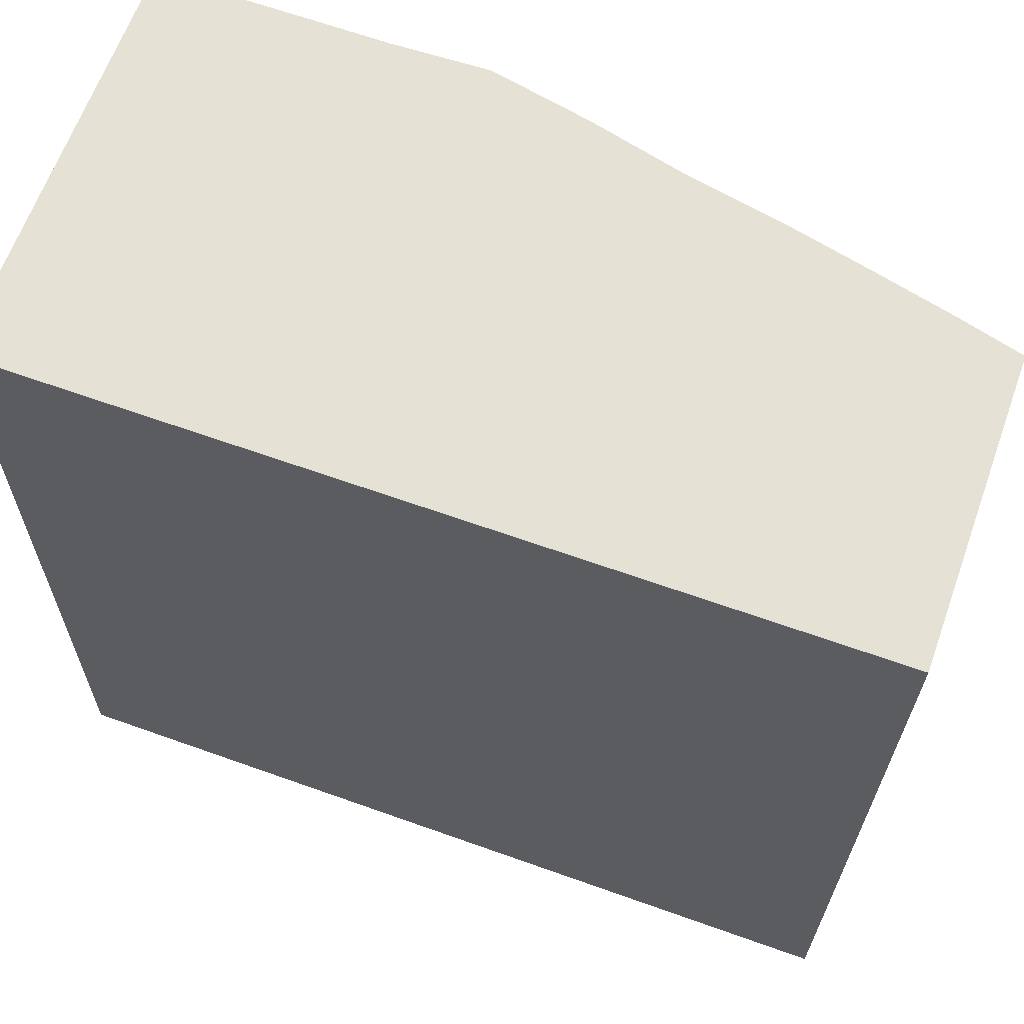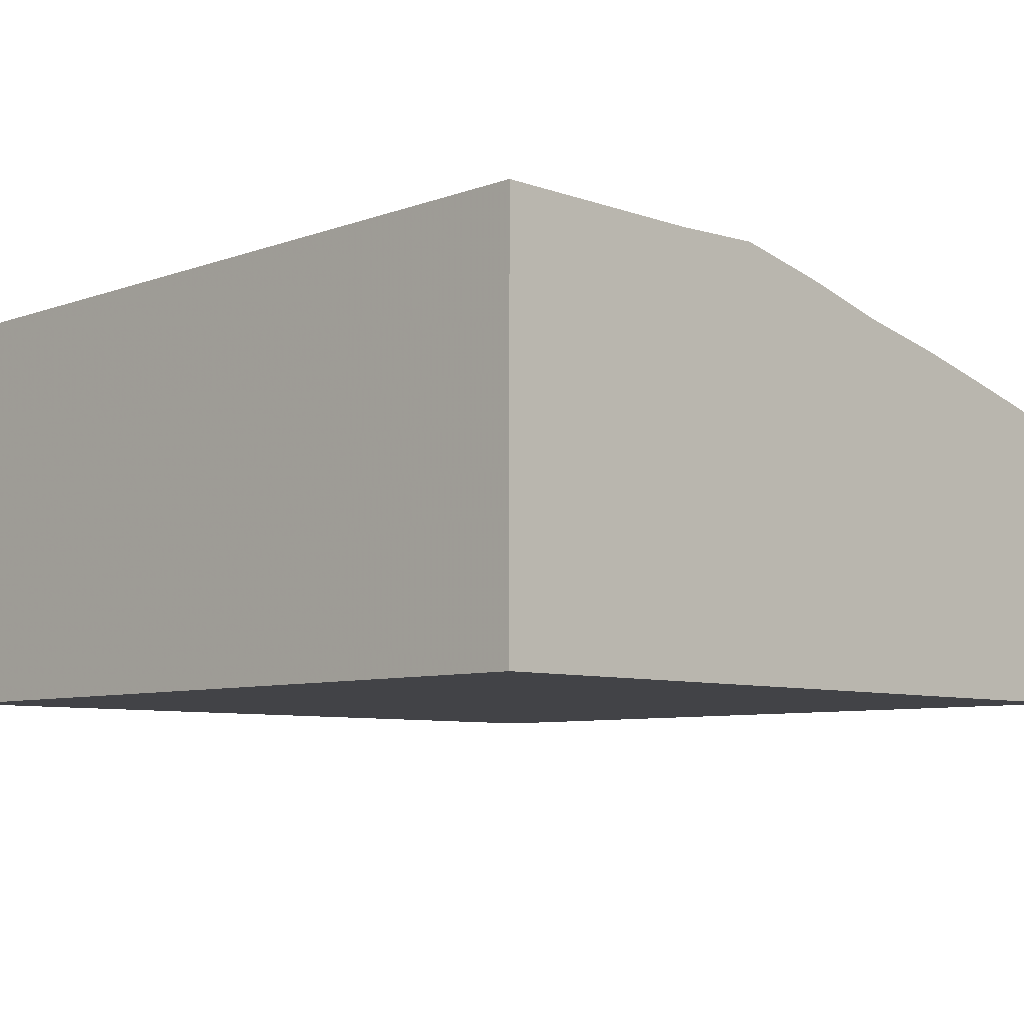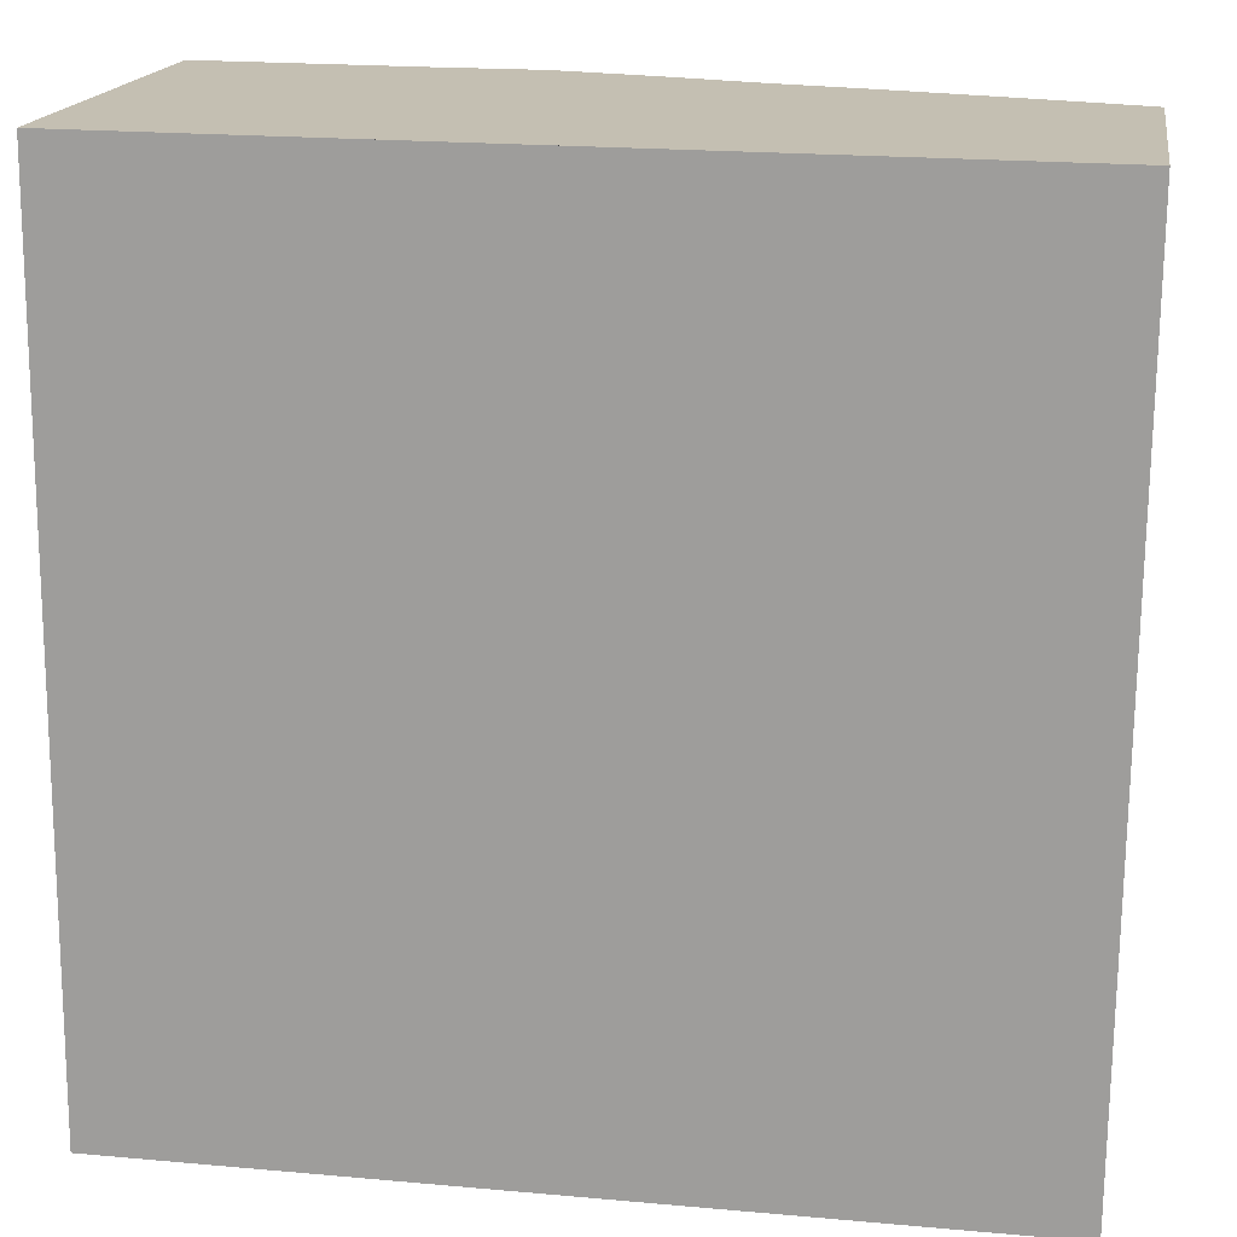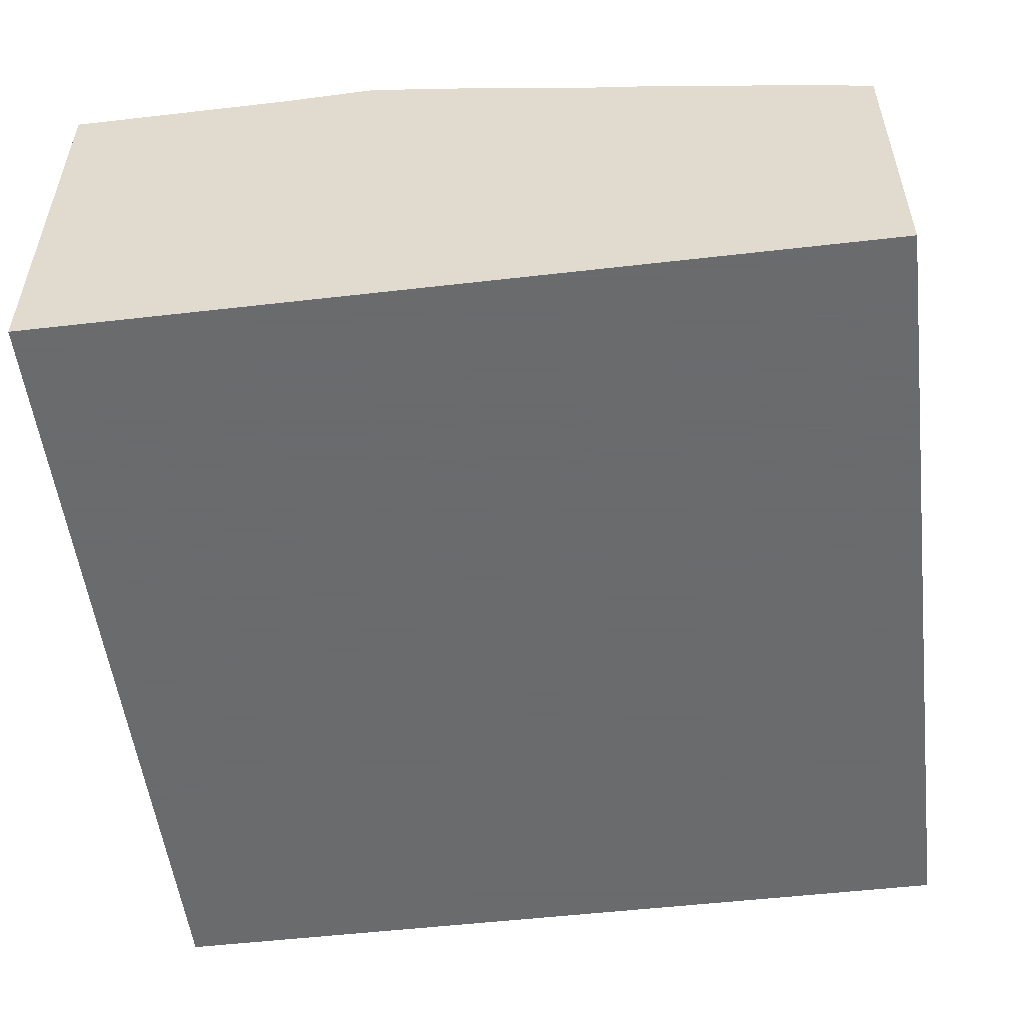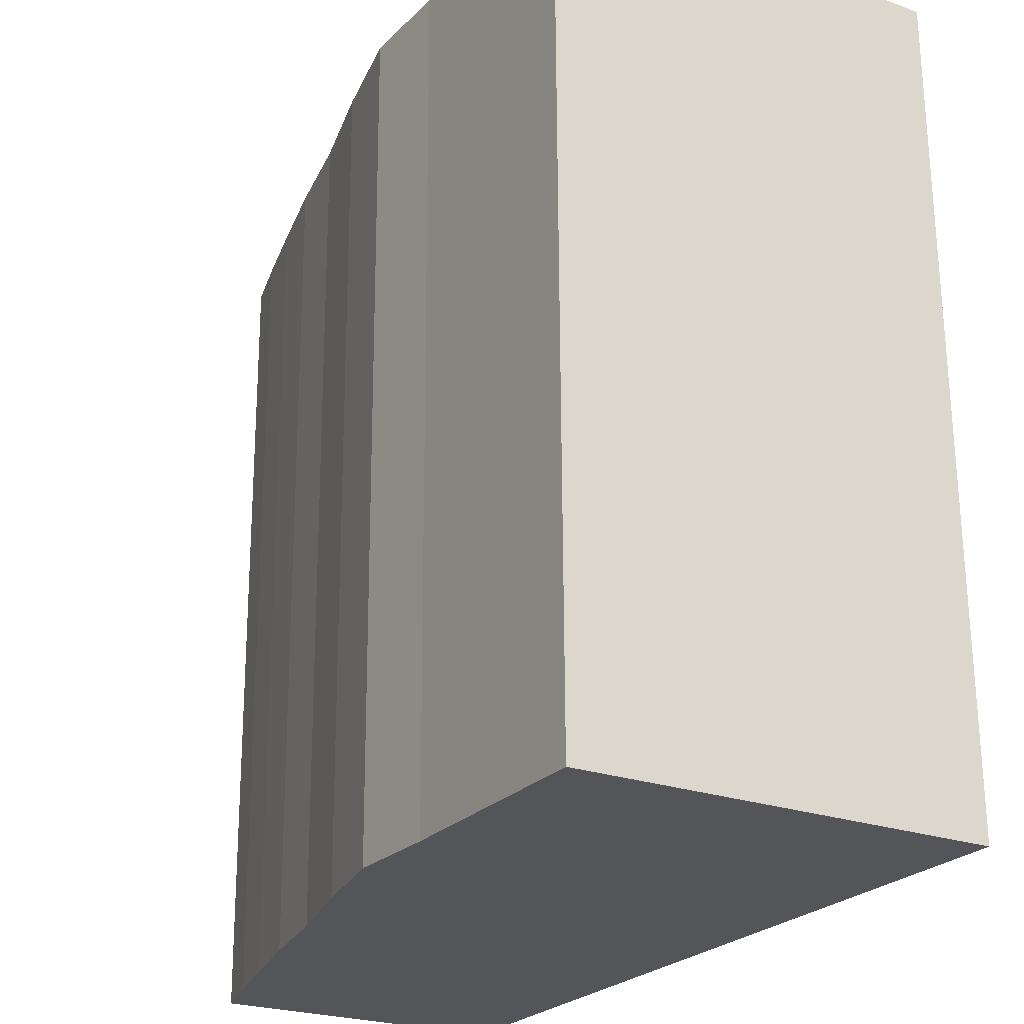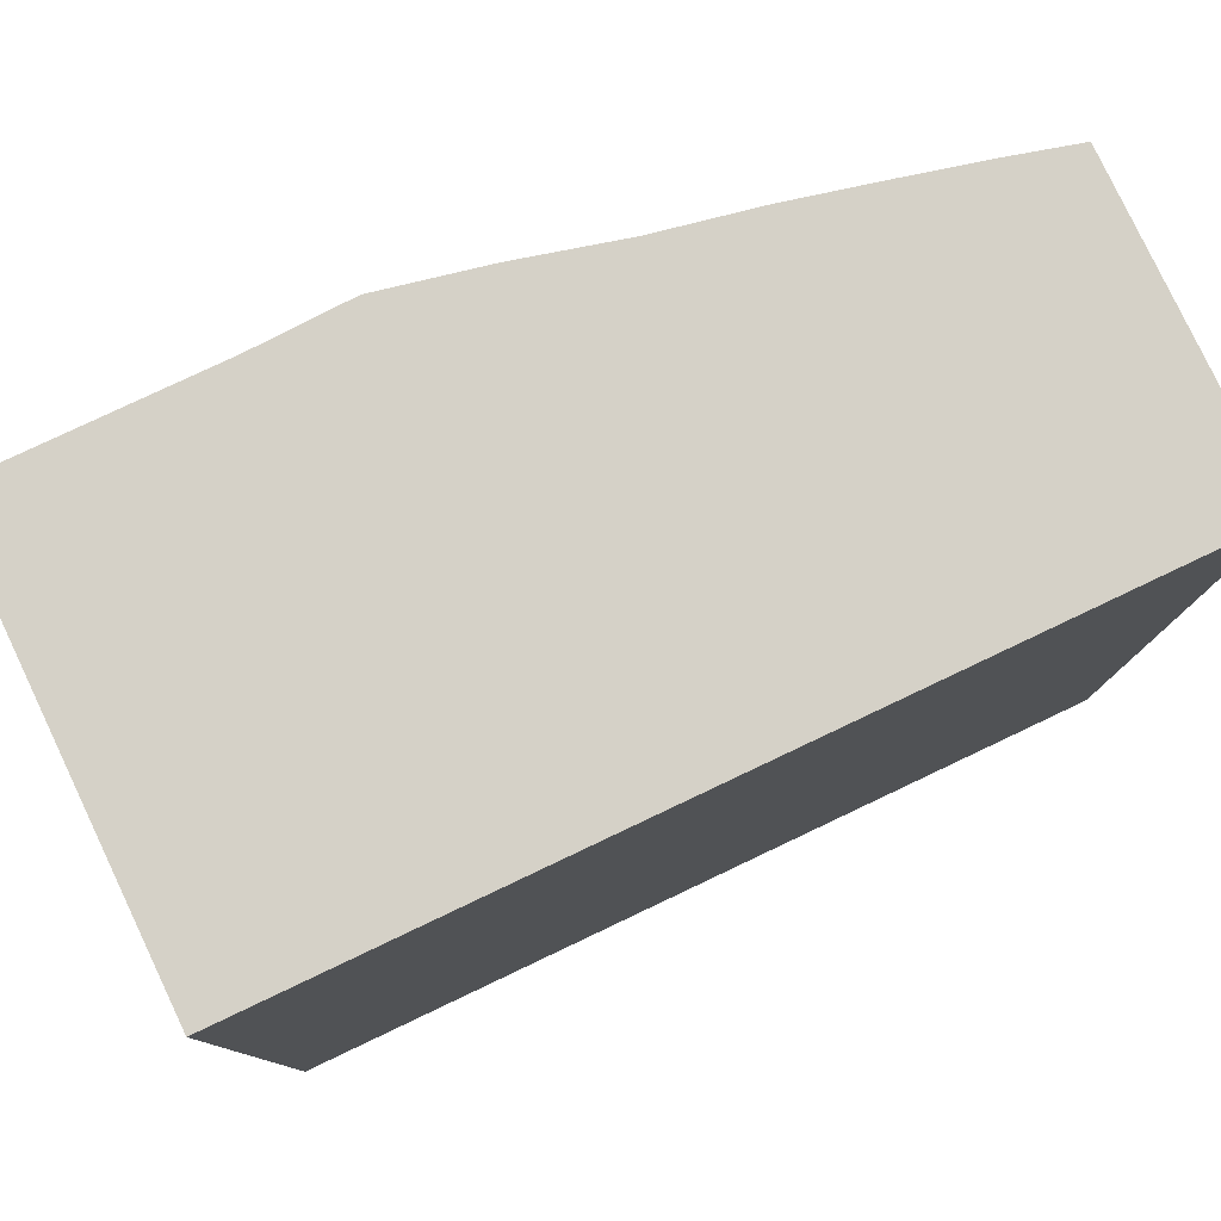
<metadata>
{"format":"obj","ext":"obj","renderer":"f3d","projection":"perspective","resolution":1024,"background":"white","views":[{"elev":64.3,"azim":-160.3,"up":"+Y"},{"elev":-7.5,"azim":135.8,"up":"+Z"},{"elev":17.5,"azim":-170.8,"up":"+Y"},{"elev":-53.2,"azim":-172.5,"up":"+Z"},{"elev":-23.8,"azim":58.9,"up":"+Y"},{"elev":79.7,"azim":154.6,"up":"+Y"}]}
</metadata>
<code>
v -1.064 -6.398 1.677
v 3.141 0.5717 2.022
v 2.055 -6.371 -1.422
v -1.843 -6.405 -1.422
v 1.277 0.5557 2.022
v -2.561 -6.411 -1.422
v -1.902 0.5285 1.525
v 1.995 0.5618 2.022
v 2.684 -6.366 2.022
v -0.3125 0.5421 1.881
v 2.625 0.5672 -1.422
v 3.201 -6.361 -0.01122
v 3.201 -6.361 -1.422
v 3.201 -6.361 -0.34
v 3.201 -6.361 0.3307
v 3.201 -6.361 1.002
v 3.201 -6.361 0.6727
v -3.707 -6.421 0.6727
v -3.707 -6.421 -1.422
v -3.707 -6.421 -0.01122
v -3.707 -6.421 -0.34
v -3.707 -6.421 0.3307
v -3.707 -6.421 1.002
v -2.561 -6.411 1.358
v 0.5572 -6.384 2.05
v 0.4978 0.549 -1.422
v -3.25 0.5169 -1.422
v -3.19 -6.416 1.205
v -0.3125 0.5421 -1.422
v -1.123 0.5352 -1.422
v 3.201 -6.361 2.022
v 1.277 0.5557 -1.422
v -3.766 0.5125 1.069
v 1.995 0.5618 -1.422
v 2.055 -6.371 2.022
v 1.336 -6.377 2.022
v -1.123 0.5352 1.677
v -1.843 -6.405 1.525
v -1.902 0.5285 -1.422
v -0.2532 -6.391 1.881
v 2.684 -6.366 -1.422
v -2.62 0.5223 -1.422
v 2.625 0.5672 2.022
v 3.141 0.5717 -0.01122
v 3.141 0.5717 -1.422
v 3.141 0.5717 -0.34
v 3.141 0.5717 0.3307
v 3.141 0.5717 1.002
v 3.141 0.5717 0.6727
v -3.766 0.5125 0.6727
v -3.766 0.5125 -1.422
v -3.766 0.5125 -0.01122
v -3.766 0.5125 -0.34
v -3.766 0.5125 0.3307
v -3.766 0.5125 1.002
v 0.5572 -6.384 -1.422
v -3.19 -6.416 -1.422
v -0.2532 -6.391 -1.422
v -2.62 0.5223 1.358
v 0.4978 0.549 2.05
v -3.25 0.5169 1.205
v -1.064 -6.398 -1.422
v 1.336 -6.377 -1.422
v -3.707 -6.421 1.069
f 47 15 44
f 44 15 12
f 44 12 46
f 46 12 14
f 46 14 45
f 45 14 13
f 45 13 11
f 11 13 41
f 11 41 34
f 34 41 3
f 34 3 32
f 32 3 63
f 32 63 26
f 26 63 56
f 26 56 29
f 29 56 58
f 29 58 30
f 30 58 62
f 30 62 39
f 39 62 4
f 39 4 42
f 42 4 6
f 42 6 27
f 27 6 57
f 27 57 51
f 51 57 19
f 51 19 53
f 53 19 21
f 53 21 52
f 52 21 20
f 52 20 54
f 54 20 22
f 54 22 50
f 50 22 18
f 50 18 55
f 55 18 23
f 55 23 33
f 33 23 64
f 33 64 61
f 61 64 28
f 61 28 59
f 59 28 24
f 59 24 7
f 7 24 38
f 7 38 37
f 37 38 1
f 37 1 10
f 10 1 40
f 10 40 60
f 60 40 25
f 60 25 5
f 5 25 36
f 5 36 8
f 8 36 35
f 8 35 43
f 43 35 9
f 43 9 2
f 2 9 31
f 2 31 48
f 48 31 16
f 44 46 47
f 49 47 48
f 45 11 46
f 47 46 48
f 11 34 46
f 32 26 34
f 46 34 48
f 2 48 43
f 8 43 5
f 48 34 43
f 29 30 26
f 34 26 43
f 60 5 10
f 43 26 5
f 30 39 26
f 27 51 42
f 39 42 26
f 5 26 10
f 7 37 59
f 10 26 37
f 51 53 42
f 26 42 37
f 59 37 61
f 33 61 55
f 54 50 52
f 55 61 50
f 37 42 61
f 53 52 42
f 50 61 52
f 52 61 42
f 48 16 49
f 49 16 17
f 49 17 47
f 47 17 15
f 15 17 12
f 13 14 41
f 17 16 12
f 14 12 41
f 3 41 63
f 58 56 62
f 63 41 56
f 12 16 41
f 31 9 16
f 35 36 9
f 16 9 41
f 62 56 4
f 41 9 56
f 25 40 36
f 9 36 56
f 4 56 6
f 57 6 19
f 20 21 22
f 19 6 21
f 56 36 6
f 40 1 36
f 38 24 1
f 28 64 24
f 23 18 64
f 21 6 22
f 18 22 64
f 24 64 1
f 36 1 6
f 22 6 64
f 64 6 1

</code>
